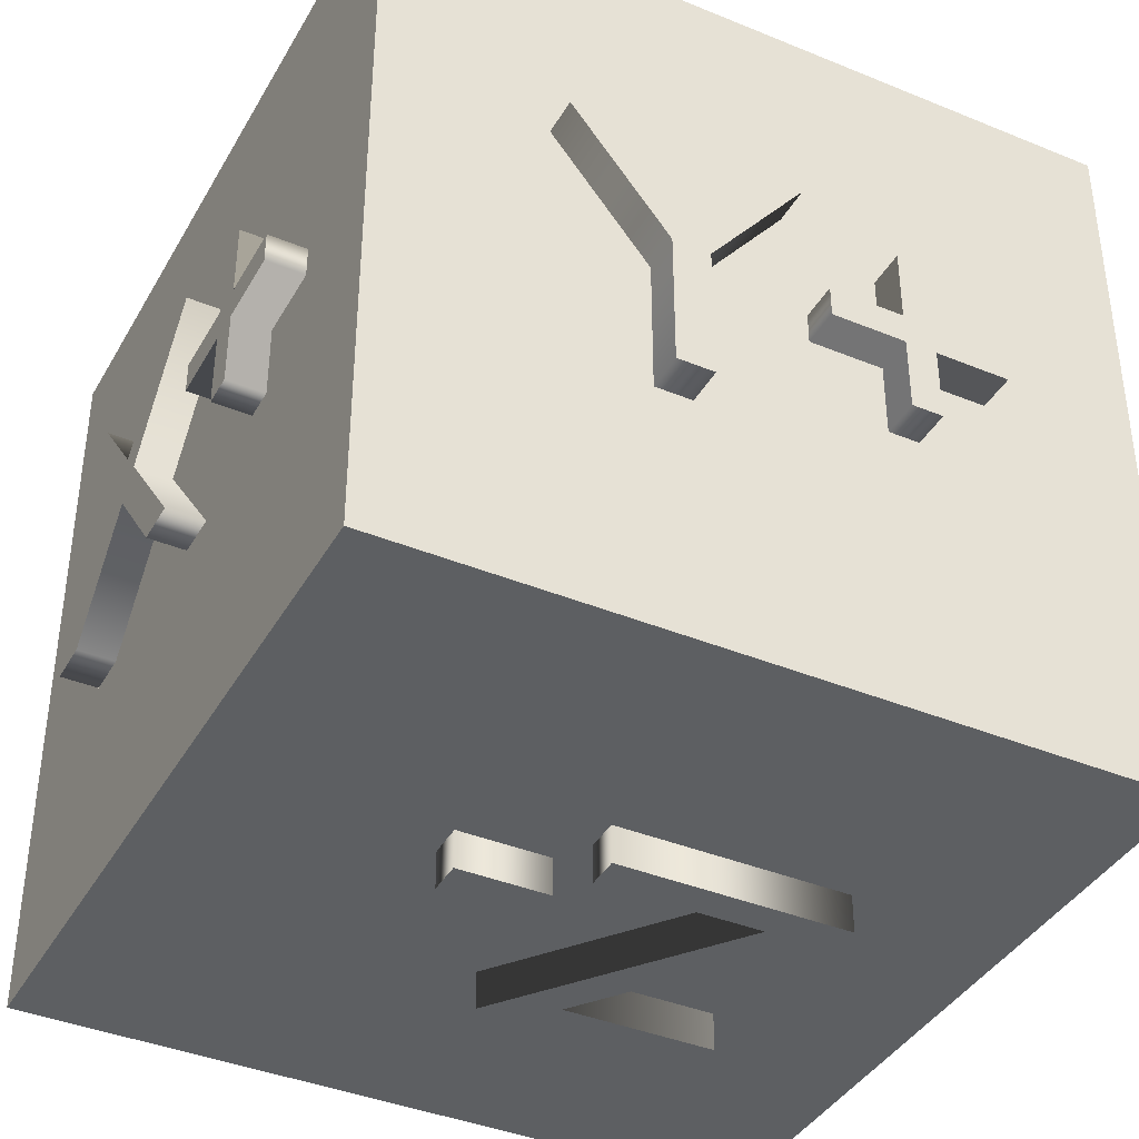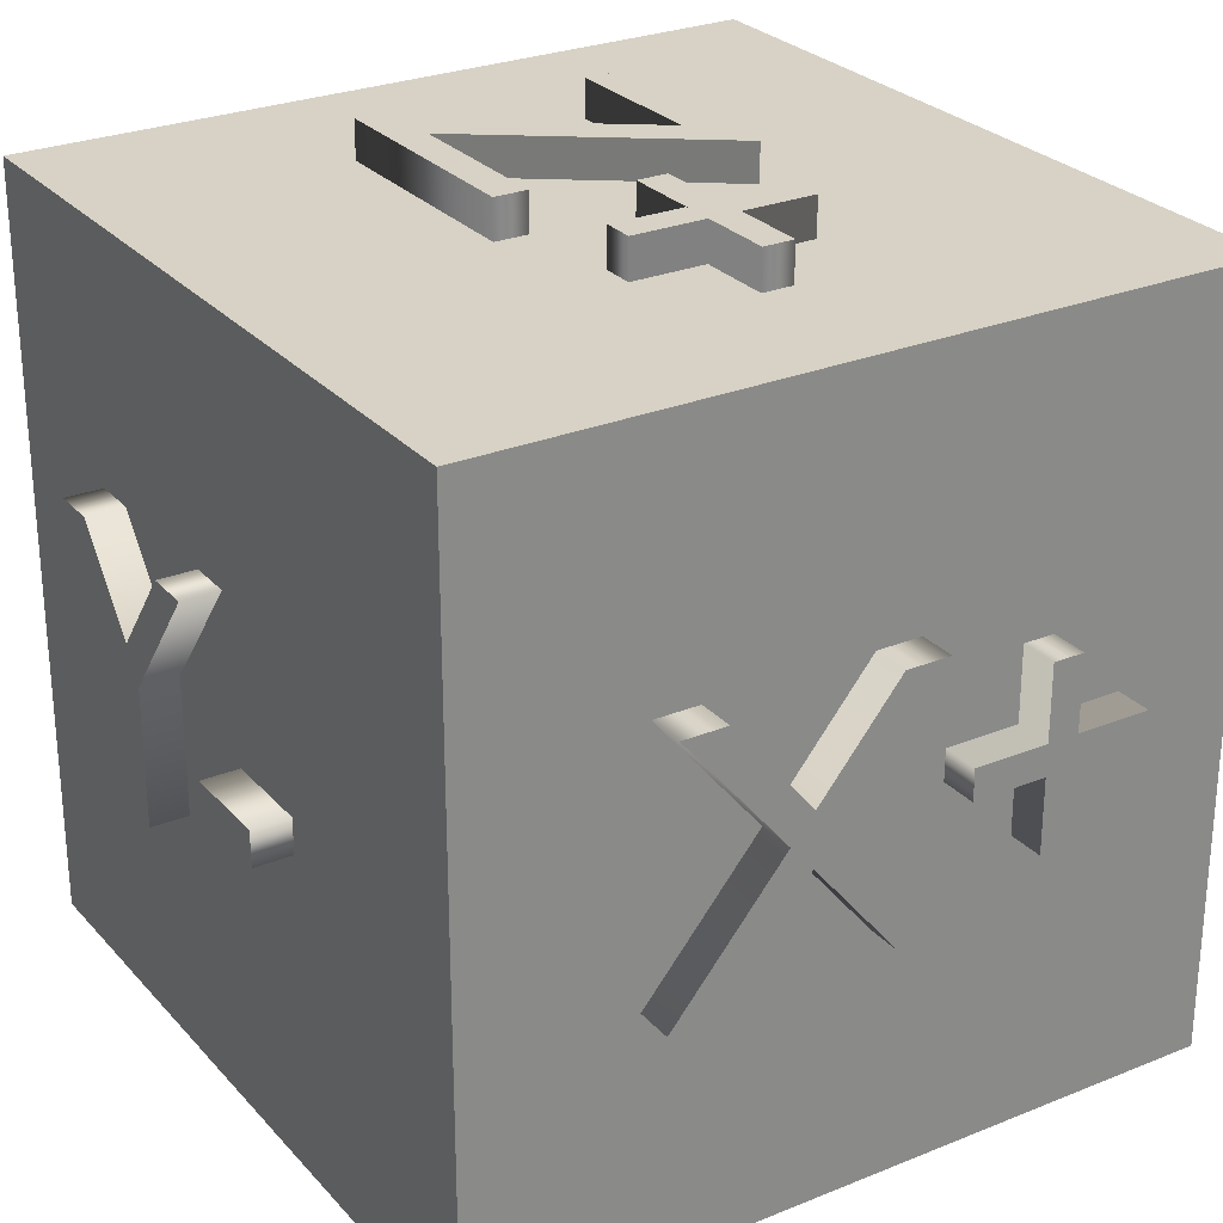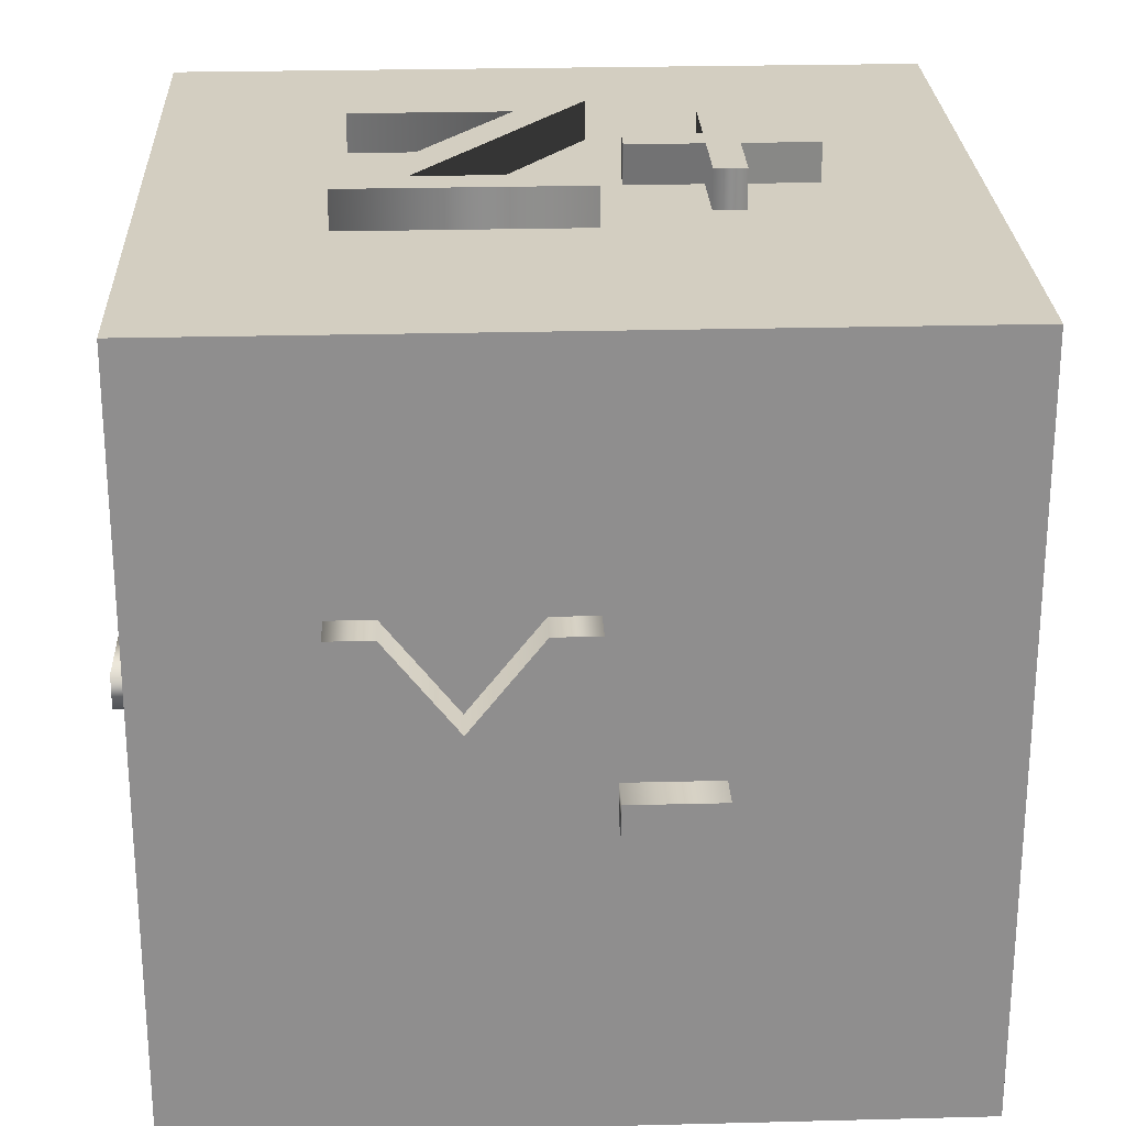
<metadata>
{"format":"obj","ext":"obj","renderer":"f3d","projection":"perspective","resolution":1024,"background":"white","views":[{"elev":-39.5,"azim":152.9,"up":"+Y"},{"elev":27.2,"azim":57.8,"up":"+Y"},{"elev":25.2,"azim":-2.4,"up":"+Y"}]}
</metadata>
<code>
o Cube
v 1 1 -1
v 1 -1 -1
v 1 1 1
v 1 -1 1
v -1 1 -1
v -1 -1 -1
v -1 1 1
v -1 -1 1
f 1 5 7 3
f 4 3 7 8
f 8 7 5 6
f 6 2 4 8
f 2 1 3 4
f 6 5 1 2
o Text
v 1.1 0.05508 -0.4799
v 1.1 0.05508 -0.6749
v 1.1 -0.02692 -0.6749
v 1.1 -0.02692 -0.4799
v 1.1 -0.2219 -0.4799
v 1.1 -0.2219 -0.3979
v 1.1 -0.02692 -0.3979
v 1.1 -0.02692 -0.2029
v 1.1 0.05508 -0.2029
v 1.1 0.05508 -0.3979
v 1.1 0.2501 -0.3979
v 1.1 0.2501 -0.4799
v 1.1 -0.3389 -0.1449
v 1.1 -0.3389 -0.02693
v 1.1 -0.05692 0.2051
v 1.1 -0.3389 0.4401
v 1.1 -0.3389 0.5591
v 1.1 0.01408 0.2651
v 1.1 0.3431 0.5381
v 1.1 0.3431 0.4191
v 1.1 0.08308 0.2051
v 1.1 0.3431 -0.007931
v 1.1 0.3431 -0.1259
v 1.1 0.01408 0.1461
v 0.9 0.05508 -0.4799
v 0.9 0.05508 -0.6749
v 0.9 -0.02692 -0.6749
v 0.9 -0.02692 -0.4799
v 0.9 -0.2219 -0.4799
v 0.9 -0.2219 -0.3979
v 0.9 -0.02692 -0.3979
v 0.9 -0.02692 -0.2029
v 0.9 0.05508 -0.2029
v 0.9 0.05508 -0.3979
v 0.9 0.2501 -0.3979
v 0.9 0.2501 -0.4799
v 0.9 -0.3389 -0.1449
v 0.9 -0.3389 -0.02693
v 0.9 -0.05692 0.2051
v 0.9 -0.3389 0.4401
v 0.9 -0.3389 0.5591
v 0.9 0.01408 0.2651
v 0.9 0.3431 0.5381
v 0.9 0.3431 0.4191
v 0.9 0.08308 0.2051
v 0.9 0.3431 -0.007931
v 0.9 0.3431 -0.1259
v 0.9 0.01408 0.1461
v 0.9 -0.3389 -0.1449
v 1.1 -0.3389 -0.1449
v 0.9 -0.3389 -0.02693
v 1.1 -0.3389 -0.02693
v 0.9 -0.05692 0.2051
v 1.1 -0.05692 0.2051
v 0.9 -0.3389 0.4401
v 1.1 -0.3389 0.4401
v 0.9 -0.3389 0.5591
v 1.1 -0.3389 0.5591
v 0.9 0.01408 0.2651
v 1.1 0.01408 0.2651
v 0.9 0.3431 0.5381
v 1.1 0.3431 0.5381
v 0.9 0.3431 0.4191
v 1.1 0.3431 0.4191
v 0.9 0.08308 0.2051
v 1.1 0.08308 0.2051
v 0.9 0.3431 -0.007931
v 1.1 0.3431 -0.007931
v 0.9 0.3431 -0.1259
v 1.1 0.3431 -0.1259
v 0.9 0.01408 0.1461
v 1.1 0.01408 0.1461
v 0.9 0.05508 -0.4799
v 1.1 0.05508 -0.4799
v 0.9 0.05508 -0.6749
v 1.1 0.05508 -0.6749
v 0.9 -0.02692 -0.6749
v 1.1 -0.02692 -0.6749
v 0.9 -0.02692 -0.4799
v 1.1 -0.02692 -0.4799
v 0.9 -0.2219 -0.4799
v 1.1 -0.2219 -0.4799
v 0.9 -0.2219 -0.3979
v 1.1 -0.2219 -0.3979
v 0.9 -0.02692 -0.3979
v 1.1 -0.02692 -0.3979
v 0.9 -0.02692 -0.2029
v 1.1 -0.02692 -0.2029
v 0.9 0.05508 -0.2029
v 1.1 0.05508 -0.2029
v 0.9 0.05508 -0.3979
v 1.1 0.05508 -0.3979
v 0.9 0.2501 -0.3979
v 1.1 0.2501 -0.3979
v 0.9 0.2501 -0.4799
v 1.1 0.2501 -0.4799
f 18 20 19
f 18 9 20
f 16 18 17
f 16 9 18
f 16 10 9
f 16 11 10
f 15 11 16
f 14 12 15
f 12 11 15
f 14 13 12
f 26 28 27
f 26 29 28
f 29 31 30
f 29 32 31
f 26 32 29
f 25 32 26
f 25 23 32
f 23 21 32
f 25 24 23
f 22 21 23
f 42 43 44
f 42 44 33
f 40 41 42
f 40 42 33
f 40 33 34
f 40 34 35
f 39 40 35
f 38 39 36
f 36 39 35
f 38 36 37
f 50 51 52
f 50 52 53
f 53 54 55
f 53 55 56
f 50 53 56
f 49 50 56
f 49 56 47
f 47 56 45
f 49 47 48
f 46 47 45
f 58 60 59 57
f 60 62 61 59
f 62 64 63 61
f 64 66 65 63
f 66 68 67 65
f 68 70 69 67
f 70 72 71 69
f 72 74 73 71
f 74 76 75 73
f 76 78 77 75
f 78 80 79 77
f 80 58 57 79
f 82 84 83 81
f 84 86 85 83
f 86 88 87 85
f 88 90 89 87
f 90 92 91 89
f 92 94 93 91
f 94 96 95 93
f 96 98 97 95
f 98 100 99 97
f 100 102 101 99
f 102 104 103 101
f 104 82 81 103
o Text.001
v -0.3759 0.05508 -1.1
v -0.5709 0.05508 -1.1
v -0.5709 -0.02692 -1.1
v -0.3759 -0.02692 -1.1
v -0.3759 -0.2219 -1.1
v -0.2939 -0.2219 -1.1
v -0.2939 -0.02692 -1.1
v -0.09893 -0.02692 -1.1
v -0.09893 0.05508 -1.1
v -0.2939 0.05508 -1.1
v -0.2939 0.2501 -1.1
v -0.3759 0.2501 -1.1
v -0.04293 0.3431 -1.1
v 0.2101 0.02108 -1.1
v 0.2101 -0.3389 -1.1
v 0.3081 -0.3389 -1.1
v 0.3081 0.02208 -1.1
v 0.5611 0.3431 -1.1
v 0.4431 0.3431 -1.1
v 0.2601 0.1081 -1.1
v 0.07507 0.3431 -1.1
v -0.3759 0.05508 -0.9
v -0.5709 0.05508 -0.9
v -0.5709 -0.02692 -0.9
v -0.3759 -0.02692 -0.9
v -0.3759 -0.2219 -0.9
v -0.2939 -0.2219 -0.9
v -0.2939 -0.02692 -0.9
v -0.09893 -0.02692 -0.9
v -0.09893 0.05508 -0.9
v -0.2939 0.05508 -0.9
v -0.2939 0.2501 -0.9
v -0.3759 0.2501 -0.9
v -0.04293 0.3431 -0.9
v 0.2101 0.02108 -0.9
v 0.2101 -0.3389 -0.9
v 0.3081 -0.3389 -0.9
v 0.3081 0.02208 -0.9
v 0.5611 0.3431 -0.9
v 0.4431 0.3431 -0.9
v 0.2601 0.1081 -0.9
v 0.07507 0.3431 -0.9
v -0.04293 0.3431 -0.9
v -0.04293 0.3431 -1.1
v 0.2101 0.02108 -0.9
v 0.2101 0.02108 -1.1
v 0.2101 -0.3389 -0.9
v 0.2101 -0.3389 -1.1
v 0.3081 -0.3389 -0.9
v 0.3081 -0.3389 -1.1
v 0.3081 0.02208 -0.9
v 0.3081 0.02208 -1.1
v 0.5611 0.3431 -0.9
v 0.5611 0.3431 -1.1
v 0.4431 0.3431 -0.9
v 0.4431 0.3431 -1.1
v 0.2601 0.1081 -0.9
v 0.2601 0.1081 -1.1
v 0.07507 0.3431 -0.9
v 0.07507 0.3431 -1.1
v -0.3759 0.05508 -0.9
v -0.3759 0.05508 -1.1
v -0.5709 0.05508 -0.9
v -0.5709 0.05508 -1.1
v -0.5709 -0.02692 -0.9
v -0.5709 -0.02692 -1.1
v -0.3759 -0.02692 -0.9
v -0.3759 -0.02692 -1.1
v -0.3759 -0.2219 -0.9
v -0.3759 -0.2219 -1.1
v -0.2939 -0.2219 -0.9
v -0.2939 -0.2219 -1.1
v -0.2939 -0.02692 -0.9
v -0.2939 -0.02692 -1.1
v -0.09893 -0.02692 -0.9
v -0.09893 -0.02692 -1.1
v -0.09893 0.05508 -0.9
v -0.09893 0.05508 -1.1
v -0.2939 0.05508 -0.9
v -0.2939 0.05508 -1.1
v -0.2939 0.2501 -0.9
v -0.2939 0.2501 -1.1
v -0.3759 0.2501 -0.9
v -0.3759 0.2501 -1.1
f 114 116 115
f 114 105 116
f 112 114 113
f 112 105 114
f 112 106 105
f 112 107 106
f 111 107 112
f 110 108 111
f 108 107 111
f 110 109 108
f 121 123 122
f 121 124 123
f 124 117 125
f 124 118 117
f 121 118 124
f 120 118 121
f 120 119 118
f 135 136 137
f 135 137 126
f 133 134 135
f 133 135 126
f 133 126 127
f 133 127 128
f 132 133 128
f 131 132 129
f 129 132 128
f 131 129 130
f 142 143 144
f 142 144 145
f 145 146 138
f 145 138 139
f 142 145 139
f 141 142 139
f 141 139 140
f 148 150 149 147
f 150 152 151 149
f 152 154 153 151
f 154 156 155 153
f 156 158 157 155
f 158 160 159 157
f 160 162 161 159
f 162 164 163 161
f 164 148 147 163
f 166 168 167 165
f 168 170 169 167
f 170 172 171 169
f 172 174 173 171
f 174 176 175 173
f 176 178 177 175
f 178 180 179 177
f 180 182 181 179
f 182 184 183 181
f 184 186 185 183
f 186 188 187 185
f 188 166 165 187
o Text.002
v -1.1 -0.1649 0.1869
v -1.1 -0.07192 0.1869
v -1.1 -0.07192 0.4299
v -1.1 -0.1649 0.4299
v -1.1 -0.3389 0.1449
v -1.1 -0.3389 0.02693
v -1.1 -0.05692 -0.2051
v -1.1 -0.3389 -0.4401
v -1.1 -0.3389 -0.5591
v -1.1 0.01408 -0.2651
v -1.1 0.3431 -0.5381
v -1.1 0.3431 -0.4191
v -1.1 0.08308 -0.2051
v -1.1 0.3431 0.007931
v -1.1 0.3431 0.1259
v -1.1 0.01408 -0.1461
v -0.9 -0.1649 0.1869
v -0.9 -0.07192 0.1869
v -0.9 -0.07192 0.4299
v -0.9 -0.1649 0.4299
v -0.9 -0.3389 0.1449
v -0.9 -0.3389 0.02693
v -0.9 -0.05692 -0.2051
v -0.9 -0.3389 -0.4401
v -0.9 -0.3389 -0.5591
v -0.9 0.01408 -0.2651
v -0.9 0.3431 -0.5381
v -0.9 0.3431 -0.4191
v -0.9 0.08308 -0.2051
v -0.9 0.3431 0.007931
v -0.9 0.3431 0.1259
v -0.9 0.01408 -0.1461
v -0.9 -0.3389 0.1449
v -1.1 -0.3389 0.1449
v -0.9 -0.3389 0.02693
v -1.1 -0.3389 0.02693
v -0.9 -0.05692 -0.2051
v -1.1 -0.05692 -0.2051
v -0.9 -0.3389 -0.4401
v -1.1 -0.3389 -0.4401
v -0.9 -0.3389 -0.5591
v -1.1 -0.3389 -0.5591
v -0.9 0.01408 -0.2651
v -1.1 0.01408 -0.2651
v -0.9 0.3431 -0.5381
v -1.1 0.3431 -0.5381
v -0.9 0.3431 -0.4191
v -1.1 0.3431 -0.4191
v -0.9 0.08308 -0.2051
v -1.1 0.08308 -0.2051
v -0.9 0.3431 0.007931
v -1.1 0.3431 0.007931
v -0.9 0.3431 0.1259
v -1.1 0.3431 0.1259
v -0.9 0.01408 -0.1461
v -1.1 0.01408 -0.1461
v -0.9 -0.1649 0.1869
v -1.1 -0.1649 0.1869
v -0.9 -0.07192 0.1869
v -1.1 -0.07192 0.1869
v -0.9 -0.07192 0.4299
v -1.1 -0.07192 0.4299
v -0.9 -0.1649 0.4299
v -1.1 -0.1649 0.4299
f 189 191 190
f 189 192 191
f 198 200 199
f 198 201 200
f 201 203 202
f 201 204 203
f 198 204 201
f 197 204 198
f 197 195 204
f 195 193 204
f 197 196 195
f 194 193 195
f 205 206 207
f 205 207 208
f 214 215 216
f 214 216 217
f 217 218 219
f 217 219 220
f 214 217 220
f 213 214 220
f 213 220 211
f 211 220 209
f 213 211 212
f 210 211 209
f 222 224 223 221
f 224 226 225 223
f 226 228 227 225
f 228 230 229 227
f 230 232 231 229
f 232 234 233 231
f 234 236 235 233
f 236 238 237 235
f 238 240 239 237
f 240 242 241 239
f 242 244 243 241
f 244 222 221 243
f 246 248 247 245
f 248 250 249 247
f 250 252 251 249
f 252 246 245 251
o Text.003
v 0.08293 -0.1649 1.1
v 0.08293 -0.07192 1.1
v 0.3259 -0.07192 1.1
v 0.3259 -0.1649 1.1
v 0.04293 0.3431 1.1
v -0.2101 0.02108 1.1
v -0.2101 -0.3389 1.1
v -0.3081 -0.3389 1.1
v -0.3081 0.02208 1.1
v -0.5611 0.3431 1.1
v -0.4431 0.3431 1.1
v -0.2601 0.1081 1.1
v -0.07507 0.3431 1.1
v 0.08293 -0.1649 0.9
v 0.08293 -0.07192 0.9
v 0.3259 -0.07192 0.9
v 0.3259 -0.1649 0.9
v 0.04293 0.3431 0.9
v -0.2101 0.02108 0.9
v -0.2101 -0.3389 0.9
v -0.3081 -0.3389 0.9
v -0.3081 0.02208 0.9
v -0.5611 0.3431 0.9
v -0.4431 0.3431 0.9
v -0.2601 0.1081 0.9
v -0.07507 0.3431 0.9
v 0.04293 0.3431 0.9
v 0.04293 0.3431 1.1
v -0.2101 0.02108 0.9
v -0.2101 0.02108 1.1
v -0.2101 -0.3389 0.9
v -0.2101 -0.3389 1.1
v -0.3081 -0.3389 0.9
v -0.3081 -0.3389 1.1
v -0.3081 0.02208 0.9
v -0.3081 0.02208 1.1
v -0.5611 0.3431 0.9
v -0.5611 0.3431 1.1
v -0.4431 0.3431 0.9
v -0.4431 0.3431 1.1
v -0.2601 0.1081 0.9
v -0.2601 0.1081 1.1
v -0.07507 0.3431 0.9
v -0.07507 0.3431 1.1
v 0.08293 -0.1649 0.9
v 0.08293 -0.1649 1.1
v 0.08293 -0.07192 0.9
v 0.08293 -0.07192 1.1
v 0.3259 -0.07192 0.9
v 0.3259 -0.07192 1.1
v 0.3259 -0.1649 0.9
v 0.3259 -0.1649 1.1
f 253 255 254
f 253 256 255
f 261 263 262
f 261 264 263
f 264 257 265
f 264 258 257
f 261 258 264
f 260 258 261
f 260 259 258
f 266 267 268
f 266 268 269
f 274 275 276
f 274 276 277
f 277 278 270
f 277 270 271
f 274 277 271
f 273 274 271
f 273 271 272
f 280 282 281 279
f 282 284 283 281
f 284 286 285 283
f 286 288 287 285
f 288 290 289 287
f 290 292 291 289
f 292 294 293 291
f 294 296 295 293
f 296 280 279 295
f 298 300 299 297
f 300 302 301 299
f 302 304 303 301
f 304 298 297 303
o Text.004_Text.005
v 0.1249 -1.1 -0.1649
v 0.1249 -1.1 -0.07192
v 0.3679 -1.1 -0.07192
v 0.3679 -1.1 -0.1649
v -0.5181 -1.1 0.3431
v 0.06993 -1.1 0.3431
v -0.3641 -1.1 -0.2509
v 0.06993 -1.1 -0.2509
v 0.06993 -1.1 -0.3389
v -0.5451 -1.1 -0.3389
v -0.1111 -1.1 0.2551
v -0.5181 -1.1 0.2551
v 0.1249 -0.9 -0.1649
v 0.1249 -0.9 -0.07192
v 0.3679 -0.9 -0.07192
v 0.3679 -0.9 -0.1649
v -0.5181 -0.9 0.3431
v 0.06993 -0.9 0.3431
v -0.3641 -0.9 -0.2509
v 0.06993 -0.9 -0.2509
v 0.06993 -0.9 -0.3389
v -0.5451 -0.9 -0.3389
v -0.1111 -0.9 0.2551
v -0.5181 -0.9 0.2551
v -0.5181 -0.9 0.3431
v -0.5181 -1.1 0.3431
v 0.06993 -0.9 0.3431
v 0.06993 -1.1 0.3431
v -0.3641 -0.9 -0.2509
v -0.3641 -1.1 -0.2509
v 0.06993 -0.9 -0.2509
v 0.06993 -1.1 -0.2509
v 0.06993 -0.9 -0.3389
v 0.06993 -1.1 -0.3389
v -0.5451 -0.9 -0.3389
v -0.5451 -1.1 -0.3389
v -0.1111 -0.9 0.2551
v -0.1111 -1.1 0.2551
v -0.5181 -0.9 0.2551
v -0.5181 -1.1 0.2551
v 0.1249 -0.9 -0.1649
v 0.1249 -1.1 -0.1649
v 0.1249 -0.9 -0.07192
v 0.1249 -1.1 -0.07192
v 0.3679 -0.9 -0.07192
v 0.3679 -1.1 -0.07192
v 0.3679 -0.9 -0.1649
v 0.3679 -1.1 -0.1649
f 305 307 306
f 305 308 307
f 316 310 309
f 316 315 310
f 315 311 310
f 314 311 315
f 314 312 311
f 314 313 312
f 317 318 319
f 317 319 320
f 328 321 322
f 328 322 327
f 327 322 323
f 326 327 323
f 326 323 324
f 326 324 325
f 330 332 331 329
f 332 334 333 331
f 334 336 335 333
f 336 338 337 335
f 338 340 339 337
f 340 342 341 339
f 342 344 343 341
f 344 330 329 343
f 346 348 347 345
f 348 350 349 347
f 350 352 351 349
f 352 346 345 351
o Text.005_Text.006
v 0.4179 1.1 -0.05508
v 0.6129 1.1 -0.05508
v 0.6129 1.1 0.02692
v 0.4179 1.1 0.02692
v 0.4179 1.1 0.2219
v 0.3359 1.1 0.2219
v 0.3359 1.1 0.02692
v 0.1409 1.1 0.02692
v 0.1409 1.1 -0.05508
v 0.3359 1.1 -0.05508
v 0.3359 1.1 -0.2501
v 0.4179 1.1 -0.2501
v -0.5181 1.1 -0.3431
v 0.06993 1.1 -0.3431
v -0.3641 1.1 0.2509
v 0.06993 1.1 0.2509
v 0.06993 1.1 0.3389
v -0.5451 1.1 0.3389
v -0.1111 1.1 -0.2551
v -0.5181 1.1 -0.2551
v 0.4179 0.9 -0.05508
v 0.6129 0.9 -0.05508
v 0.6129 0.9 0.02692
v 0.4179 0.9 0.02692
v 0.4179 0.9 0.2219
v 0.3359 0.9 0.2219
v 0.3359 0.9 0.02692
v 0.1409 0.9 0.02692
v 0.1409 0.9 -0.05508
v 0.3359 0.9 -0.05508
v 0.3359 0.9 -0.2501
v 0.4179 0.9 -0.2501
v -0.5181 0.9 -0.3431
v 0.06993 0.9 -0.3431
v -0.3641 0.9 0.2509
v 0.06993 0.9 0.2509
v 0.06993 0.9 0.3389
v -0.5451 0.9 0.3389
v -0.1111 0.9 -0.2551
v -0.5181 0.9 -0.2551
v -0.5181 0.9 -0.3431
v -0.5181 1.1 -0.3431
v 0.06993 0.9 -0.3431
v 0.06993 1.1 -0.3431
v -0.3641 0.9 0.2509
v -0.3641 1.1 0.2509
v 0.06993 0.9 0.2509
v 0.06993 1.1 0.2509
v 0.06993 0.9 0.3389
v 0.06993 1.1 0.3389
v -0.5451 0.9 0.3389
v -0.5451 1.1 0.3389
v -0.1111 0.9 -0.2551
v -0.1111 1.1 -0.2551
v -0.5181 0.9 -0.2551
v -0.5181 1.1 -0.2551
v 0.4179 0.9 -0.05508
v 0.4179 1.1 -0.05508
v 0.6129 0.9 -0.05508
v 0.6129 1.1 -0.05508
v 0.6129 0.9 0.02692
v 0.6129 1.1 0.02692
v 0.4179 0.9 0.02692
v 0.4179 1.1 0.02692
v 0.4179 0.9 0.2219
v 0.4179 1.1 0.2219
v 0.3359 0.9 0.2219
v 0.3359 1.1 0.2219
v 0.3359 0.9 0.02692
v 0.3359 1.1 0.02692
v 0.1409 0.9 0.02692
v 0.1409 1.1 0.02692
v 0.1409 0.9 -0.05508
v 0.1409 1.1 -0.05508
v 0.3359 0.9 -0.05508
v 0.3359 1.1 -0.05508
v 0.3359 0.9 -0.2501
v 0.3359 1.1 -0.2501
v 0.4179 0.9 -0.2501
v 0.4179 1.1 -0.2501
f 362 364 363
f 362 353 364
f 360 362 361
f 360 353 362
f 360 354 353
f 360 355 354
f 359 355 360
f 358 356 359
f 356 355 359
f 358 357 356
f 372 366 365
f 372 371 366
f 371 367 366
f 370 367 371
f 370 368 367
f 370 369 368
f 382 383 384
f 382 384 373
f 380 381 382
f 380 382 373
f 380 373 374
f 380 374 375
f 379 380 375
f 378 379 376
f 376 379 375
f 378 376 377
f 392 385 386
f 392 386 391
f 391 386 387
f 390 391 387
f 390 387 388
f 390 388 389
f 394 396 395 393
f 396 398 397 395
f 398 400 399 397
f 400 402 401 399
f 402 404 403 401
f 404 406 405 403
f 406 408 407 405
f 408 394 393 407
f 410 412 411 409
f 412 414 413 411
f 414 416 415 413
f 416 418 417 415
f 418 420 419 417
f 420 422 421 419
f 422 424 423 421
f 424 426 425 423
f 426 428 427 425
f 428 430 429 427
f 430 432 431 429
f 432 410 409 431

</code>
